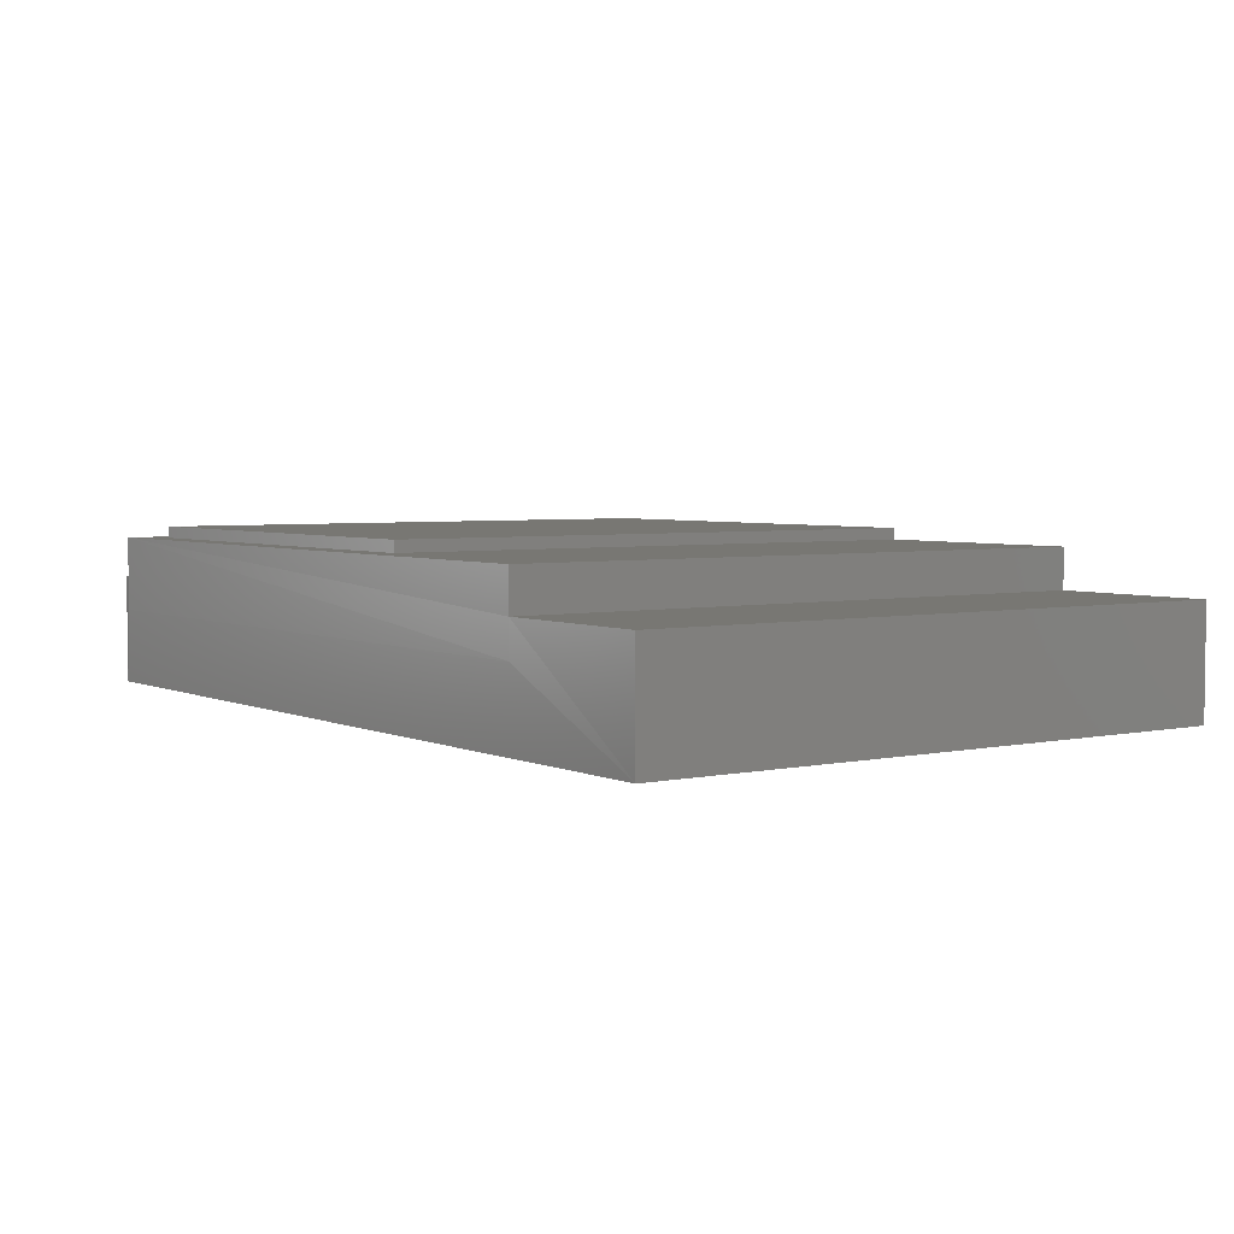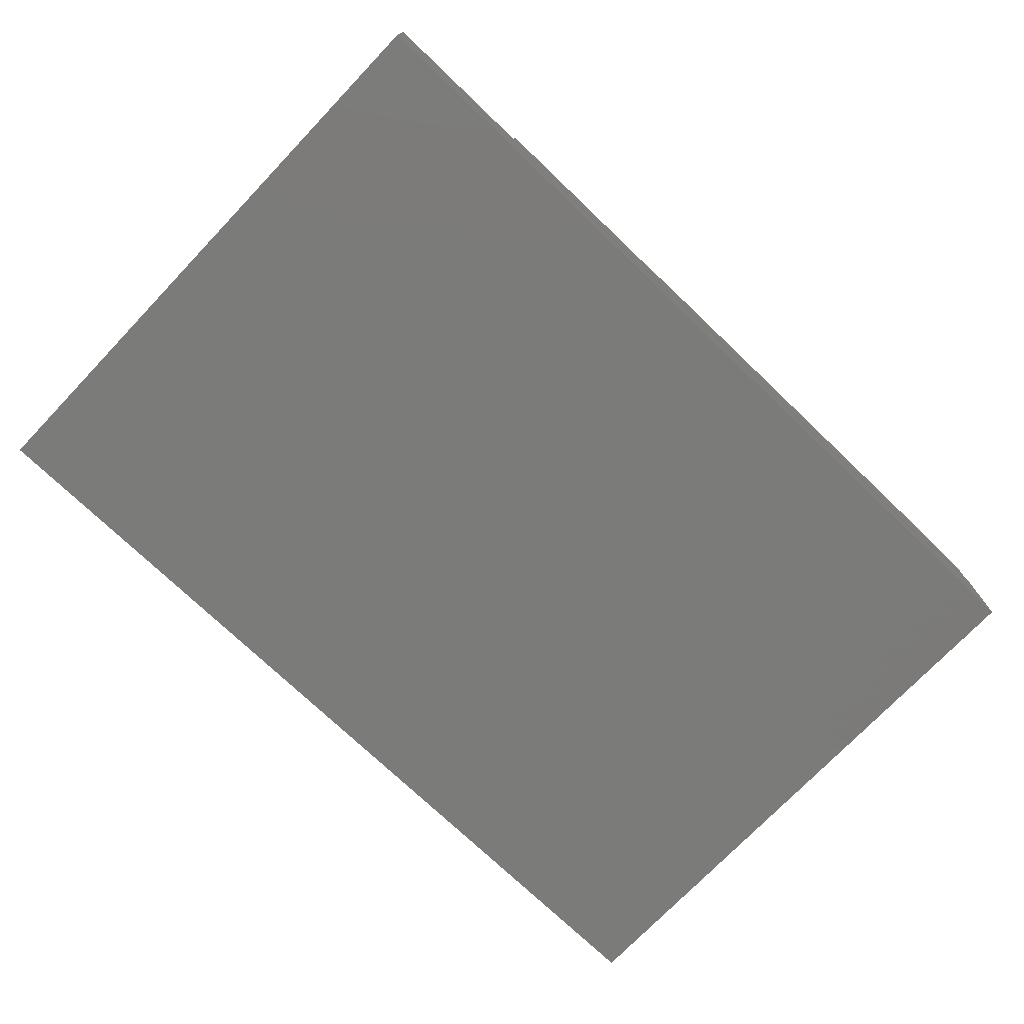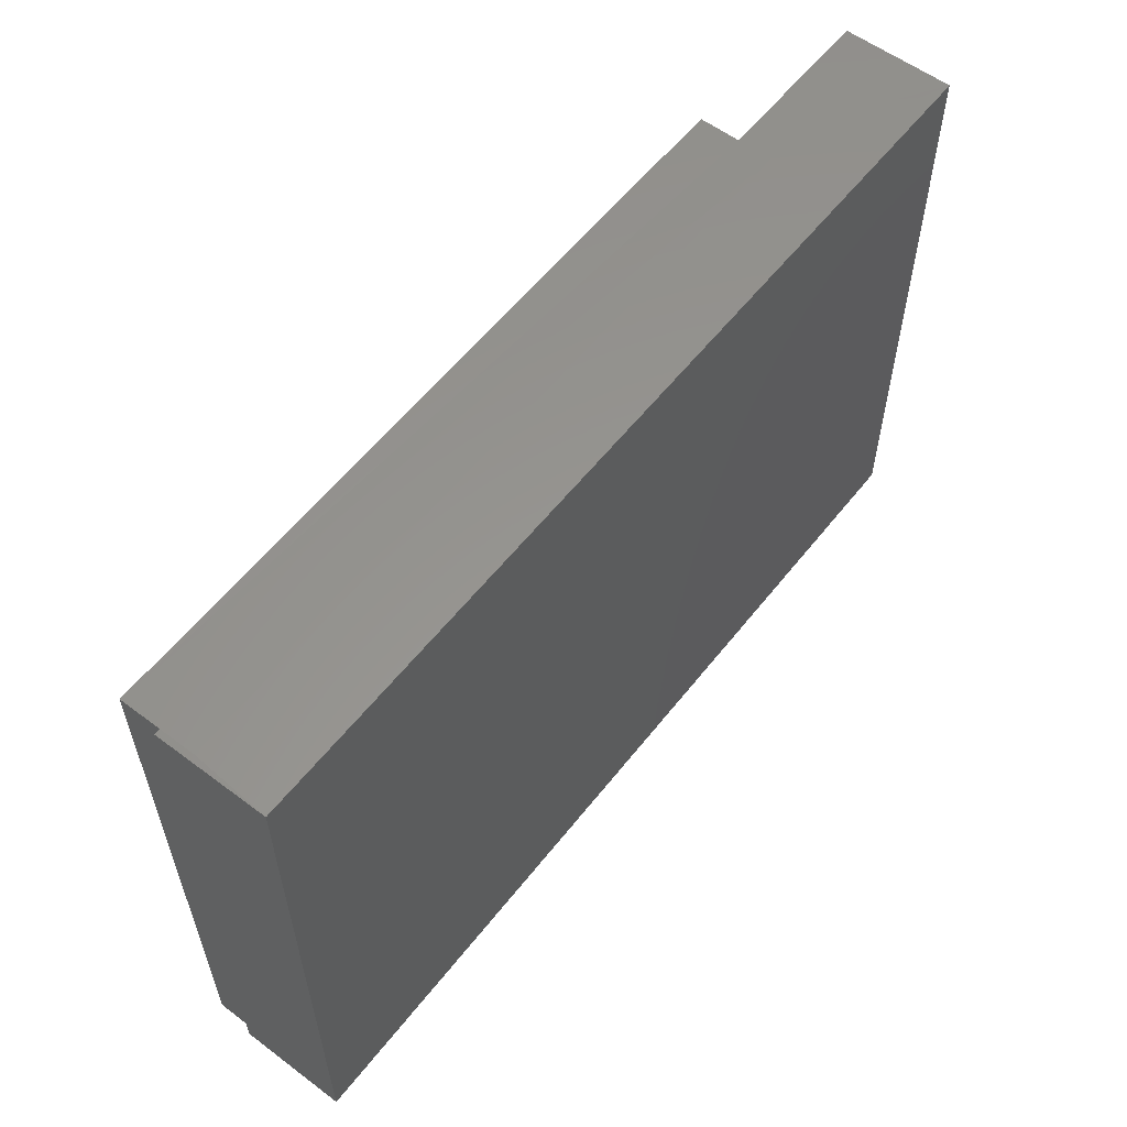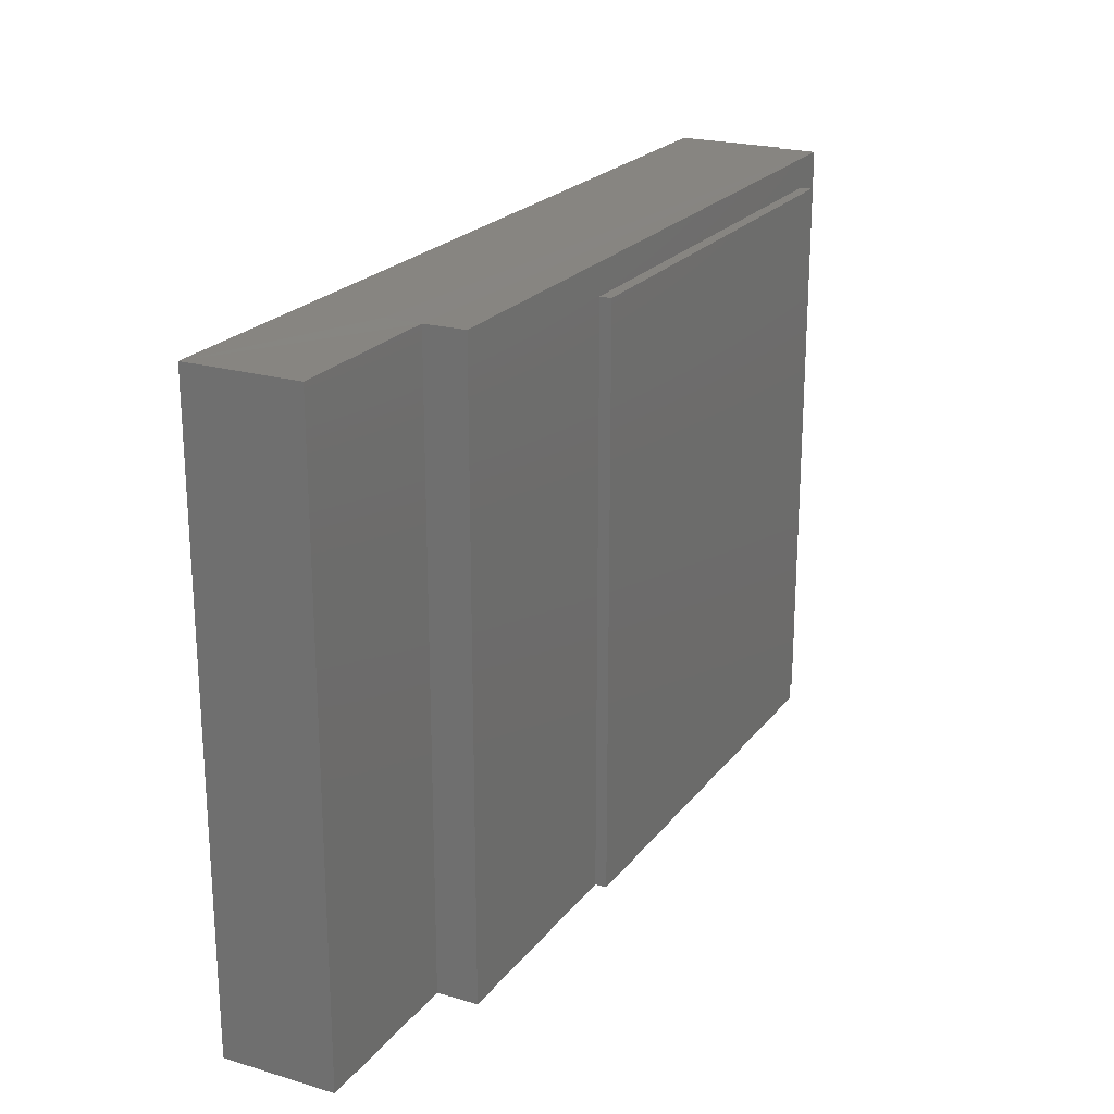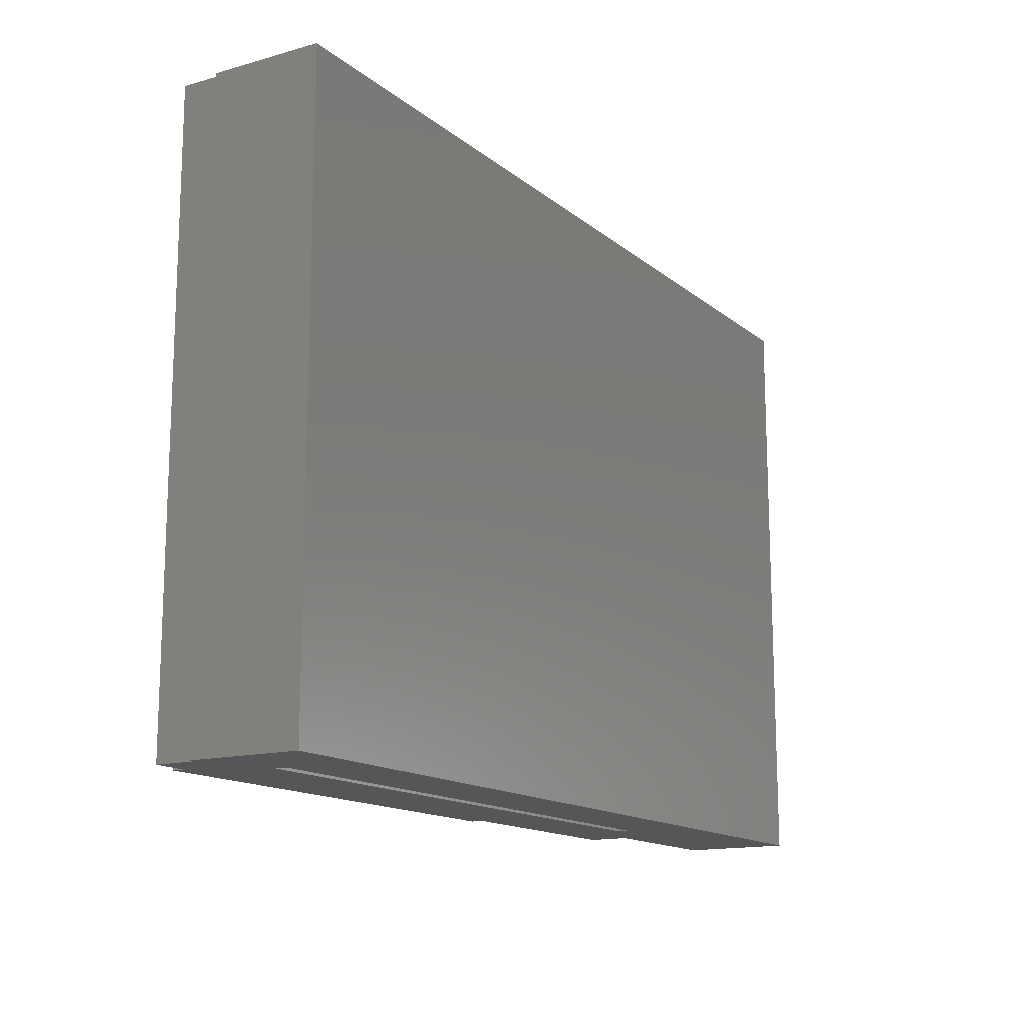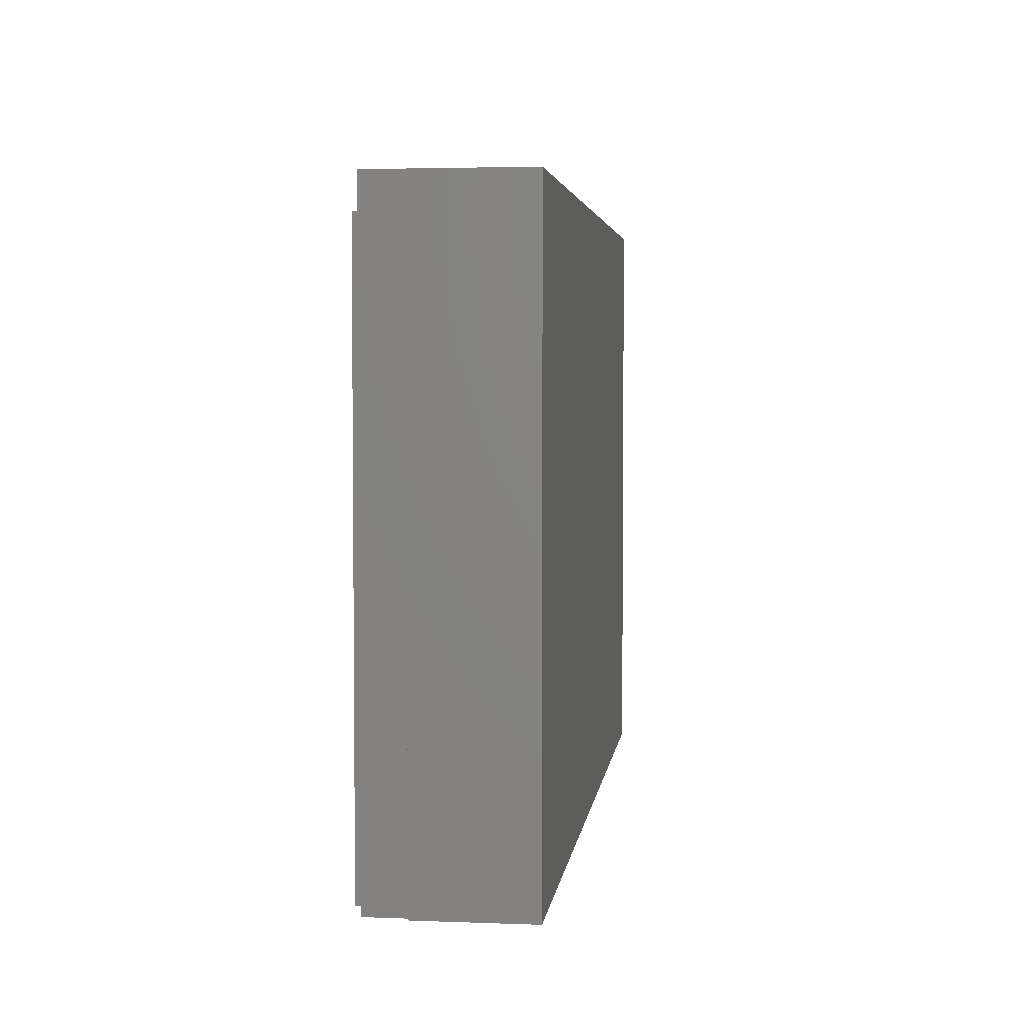
<metadata>
{"format":"stl","ext":"stl","renderer":"f3d","projection":"perspective","resolution":1024,"background":"white","views":[{"elev":4.0,"azim":-125.2,"up":"+Z"},{"elev":-74.0,"azim":-43.7,"up":"+Z"},{"elev":57.7,"azim":127.8,"up":"+Y"},{"elev":22.0,"azim":-62.8,"up":"+Y"},{"elev":-14.5,"azim":121.4,"up":"+Y"},{"elev":3.8,"azim":97.1,"up":"+Y"}]}
</metadata>
<code>
# stl→obj: 36 verts, 68 faces
v 0.5156 -0.3906 0.0625
v 0.5156 -0.3906 0.04688
v 0.6172 -0.3906 -0.04688
v 0.6172 -0.3906 0.1016
v 0.6094 -0.3906 0.1016
v 0.6094 -0.3906 0.1562
v 0.5629 -0.3906 0.1562
v 0.5629 -0.3906 0.1719
v -0.07031 -0.3906 0.1719
v -0.07031 -0.3906 0.1562
v -0.3828 -0.3906 0.1562
v -0.2891 -0.3906 0.0625
v -0.6094 -0.3906 0.1016
v -0.2891 -0.3906 0.04688
v -0.3828 -0.3906 0.1016
v -0.6094 -0.3906 -0.04688
v -0.07031 0.3906 0.1719
v 0.5629 0.3906 0.1719
v 0.5629 0.3906 0.1562
v -0.07031 0.3906 0.1562
v -0.3828 0.4317 0.1562
v 0.6094 0.4317 0.1562
v -0.2891 0.338 0.0625
v 0.5156 0.338 0.0625
v 0.5156 0.3376 0.04688
v 0.5156 0.3376 0.05469
v -0.2891 0.3376 0.04688
v -0.2891 0.3376 0.05469
v 0.6094 0.4317 0.1016
v -0.3828 0.4313 0.1016
v -0.6094 0.4313 0.1016
v -0.6094 0.4313 -0.04688
v 0.6172 0.4313 -0.04688
v 0.6172 0.4313 0.1016
v -0.3828 0.4317 0.05469
v 0.6094 0.4317 0.05469
f 1 2 3
f 1 3 4
f 1 4 5
f 1 5 6
f 1 6 7
f 1 7 8
f 1 8 9
f 1 9 10
f 1 10 11
f 1 11 12
f 13 14 15
f 15 14 12
f 15 12 11
f 3 2 16
f 16 2 14
f 16 14 13
f 9 8 17
f 17 8 18
f 8 7 18
f 18 7 19
f 18 19 17
f 17 19 20
f 17 20 9
f 9 20 10
f 11 10 21
f 21 10 20
f 21 20 22
f 22 20 19
f 22 19 6
f 6 19 7
f 23 24 12
f 12 24 1
f 25 1 26
f 1 24 26
f 2 1 25
f 14 27 28
f 14 28 23
f 14 23 12
f 27 14 25
f 25 14 2
f 6 5 22
f 22 5 29
f 21 30 11
f 11 30 15
f 31 13 30
f 30 13 15
f 31 32 13
f 13 32 16
f 32 33 16
f 16 33 3
f 4 3 34
f 34 3 33
f 29 5 34
f 34 5 4
f 22 30 21
f 30 22 35
f 35 22 29
f 35 29 36
f 34 36 29
f 31 30 32
f 32 30 35
f 32 35 33
f 33 35 36
f 33 36 34
f 24 23 26
f 26 23 28
f 26 28 25
f 25 28 27

</code>
